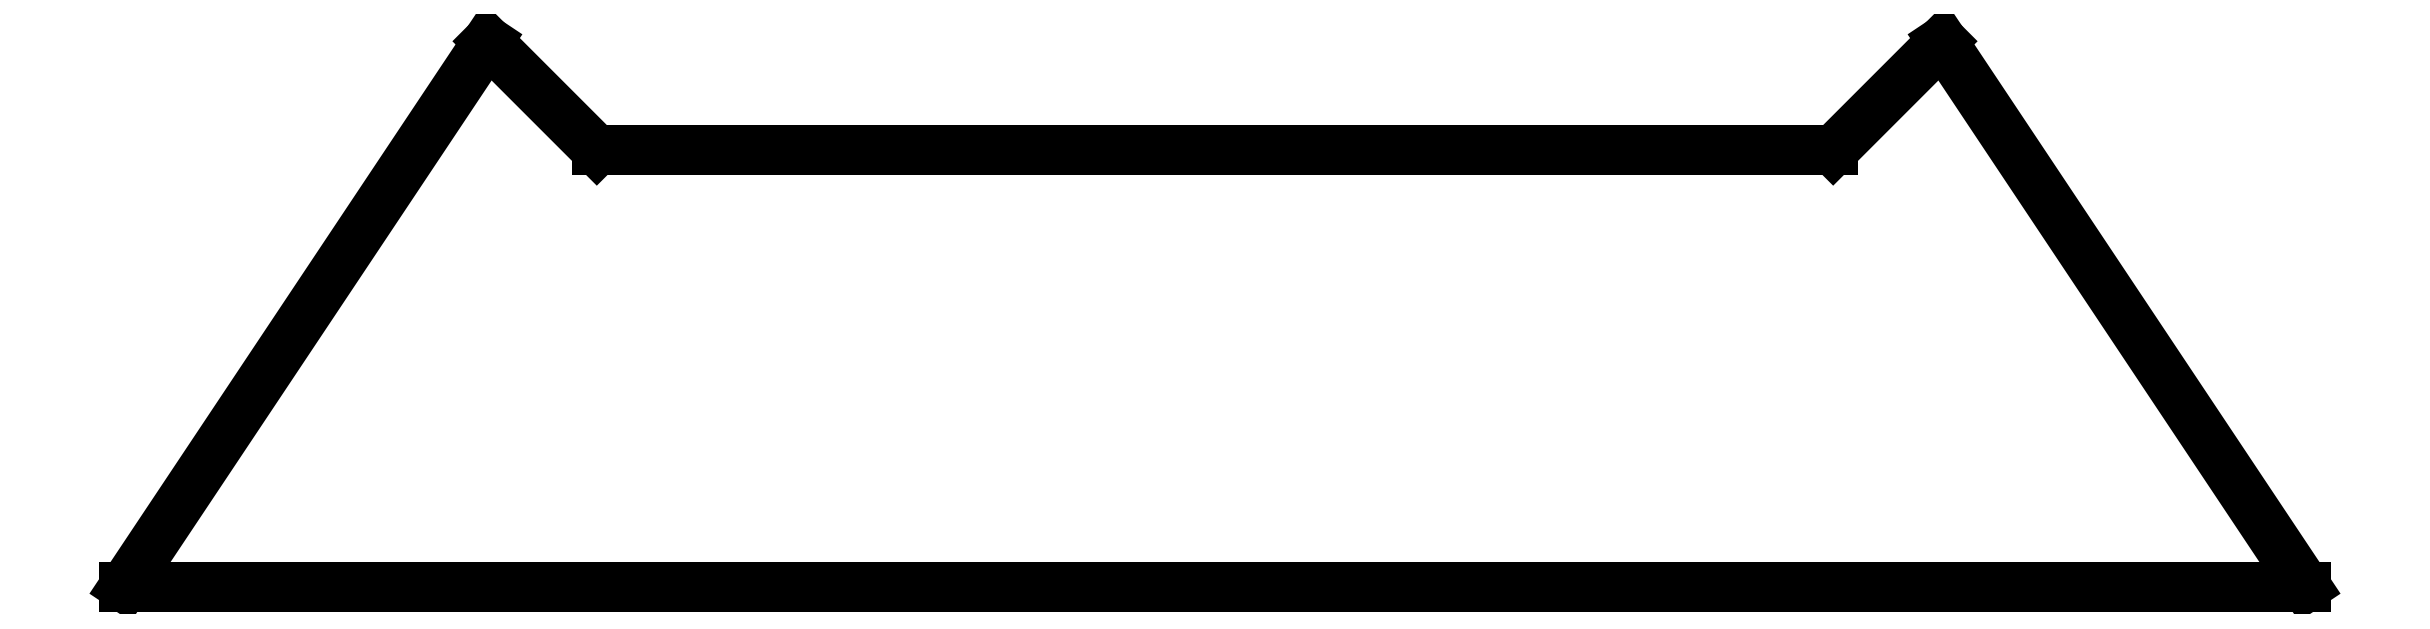
<metadata>
{"format":"dxf","ext":"dxf","renderer":"ezdxf+matplotlib","layout":"modelspace","background":"white","min_lineweight":24,"dpi":150}
</metadata>
<code>
0
SECTION
2
ENTITIES
0
LINE
8
0
10
50
20
15
11
47
21
12
0
LINE
8
0
10
47
20
12
11
13
21
12
0
LINE
8
0
10
13
20
12
11
10
21
15
0
LINE
8
0
10
10
20
15
11
0
21
0
0
LINE
8
0
10
0
20
0
11
60
21
0
0
LINE
8
0
10
60
20
0
11
50
21
15
0
ENDSEC
0
EOF

</code>
